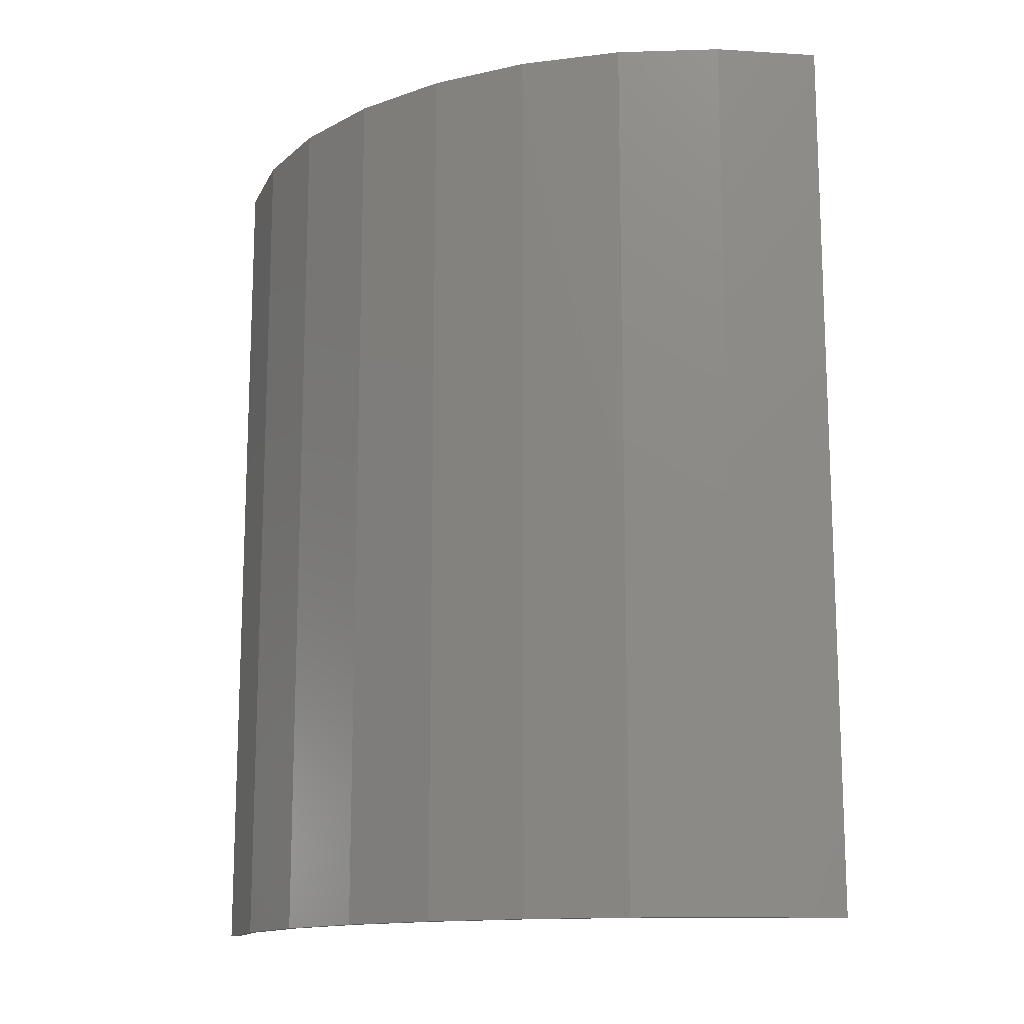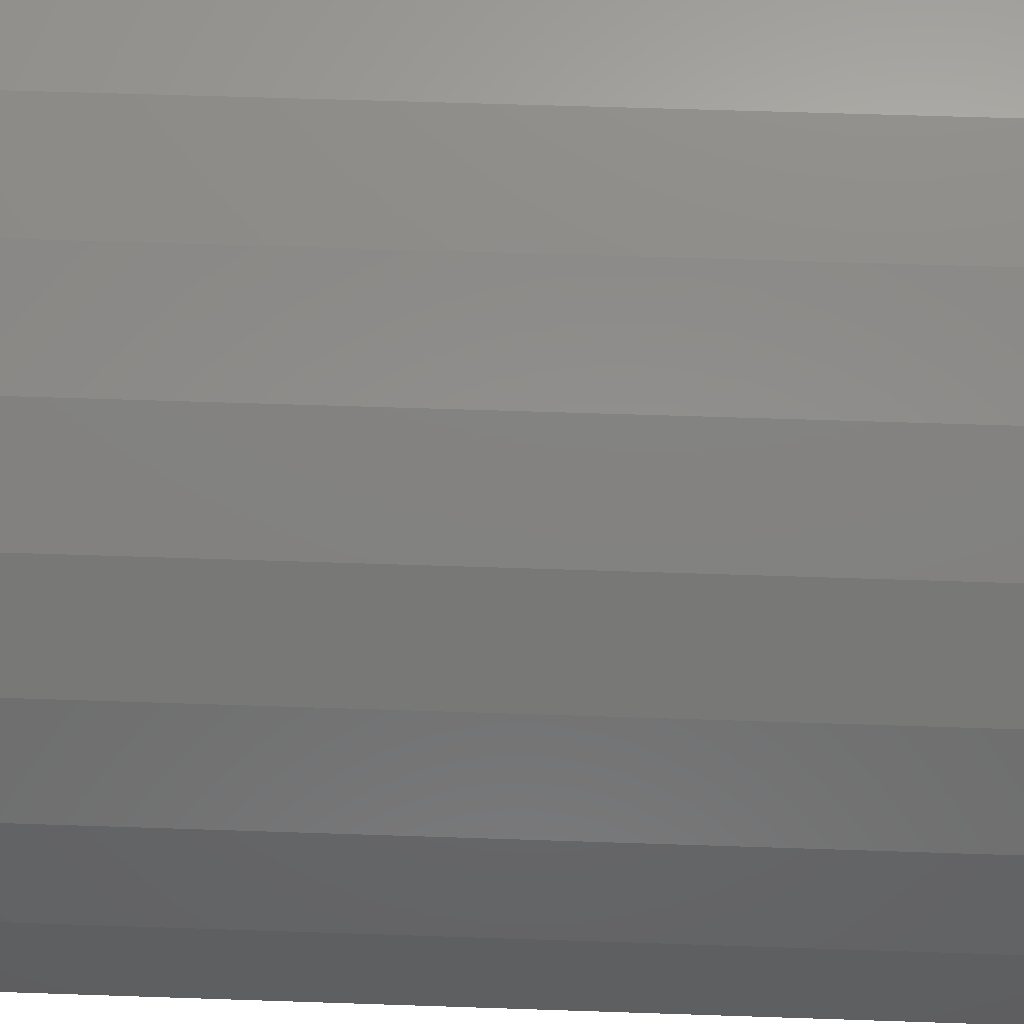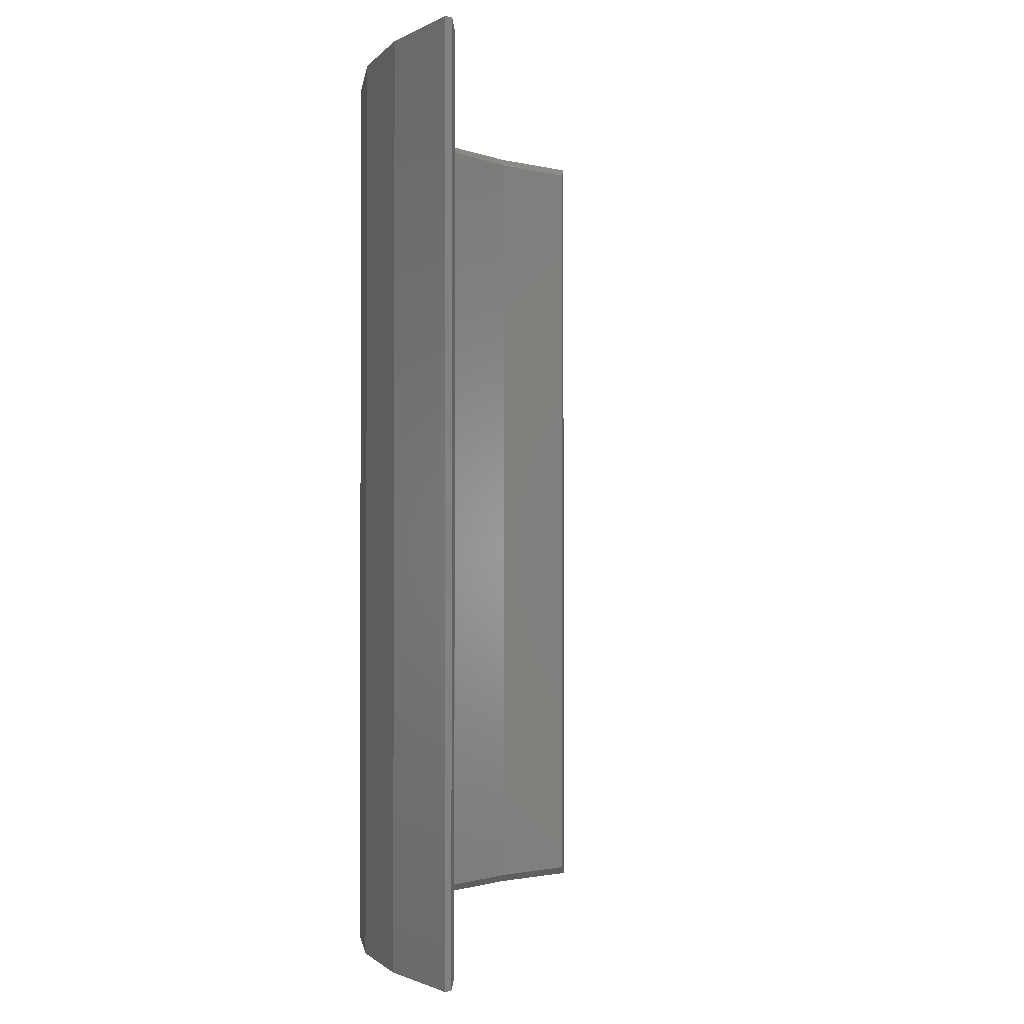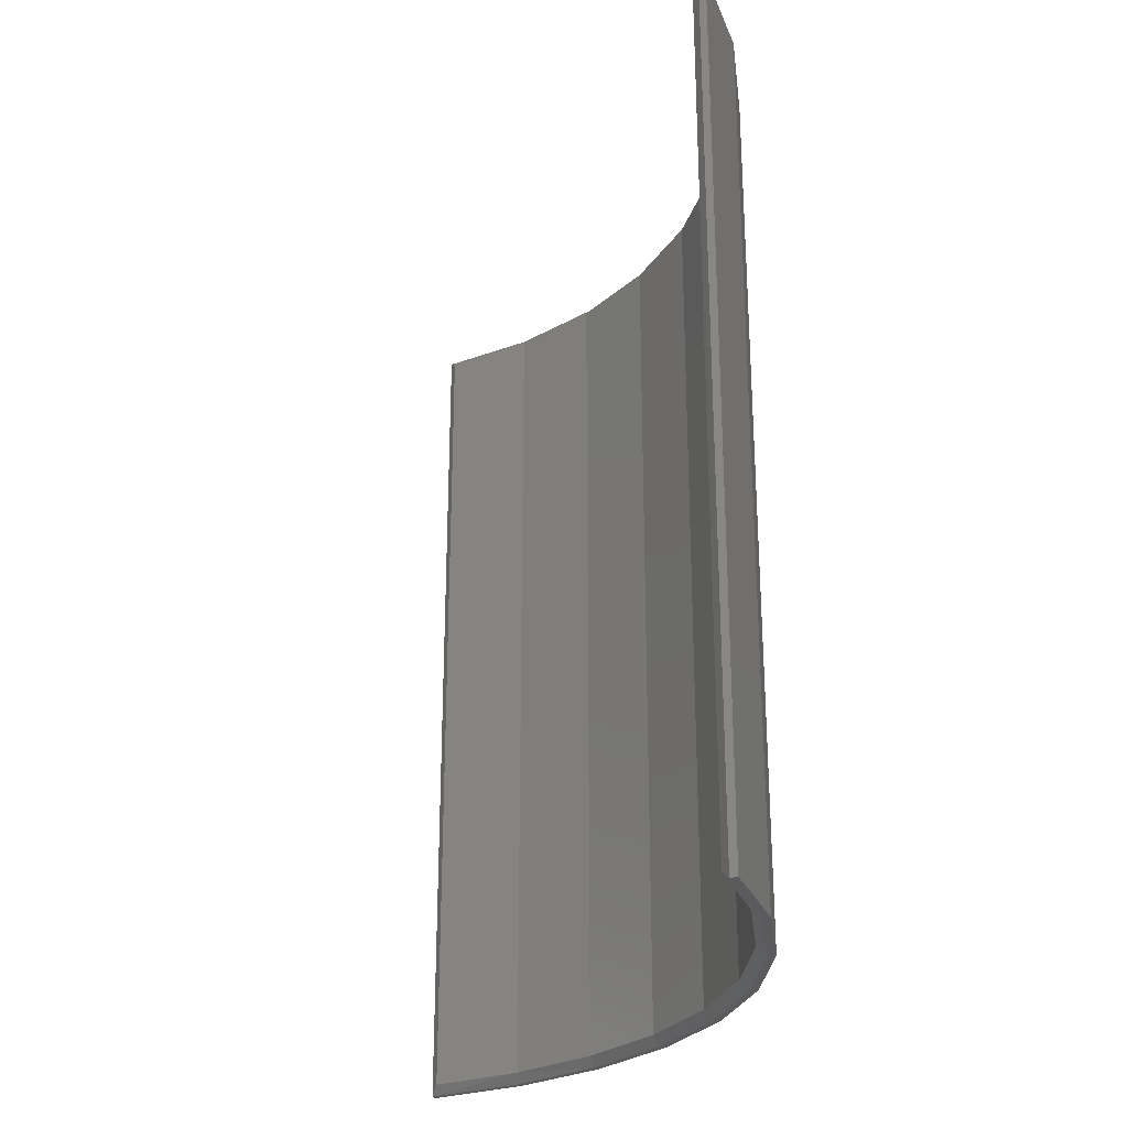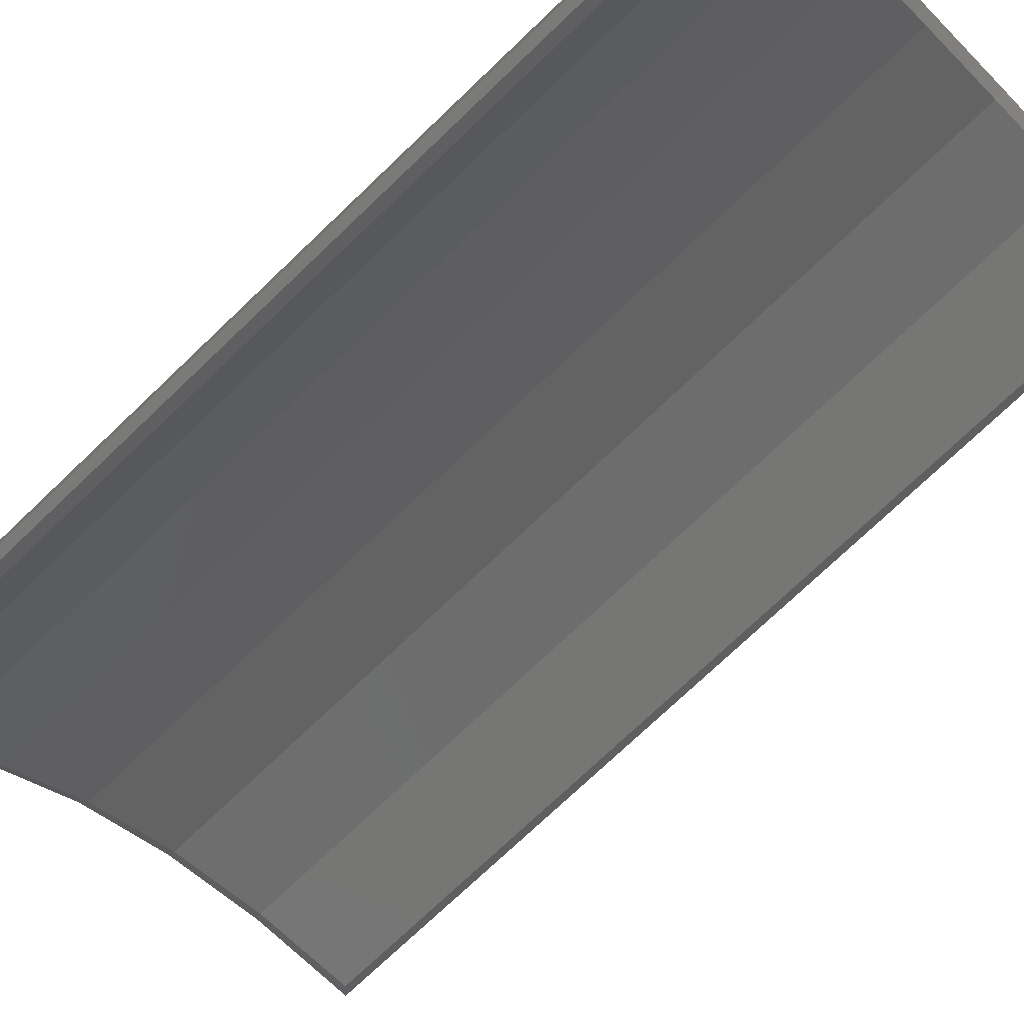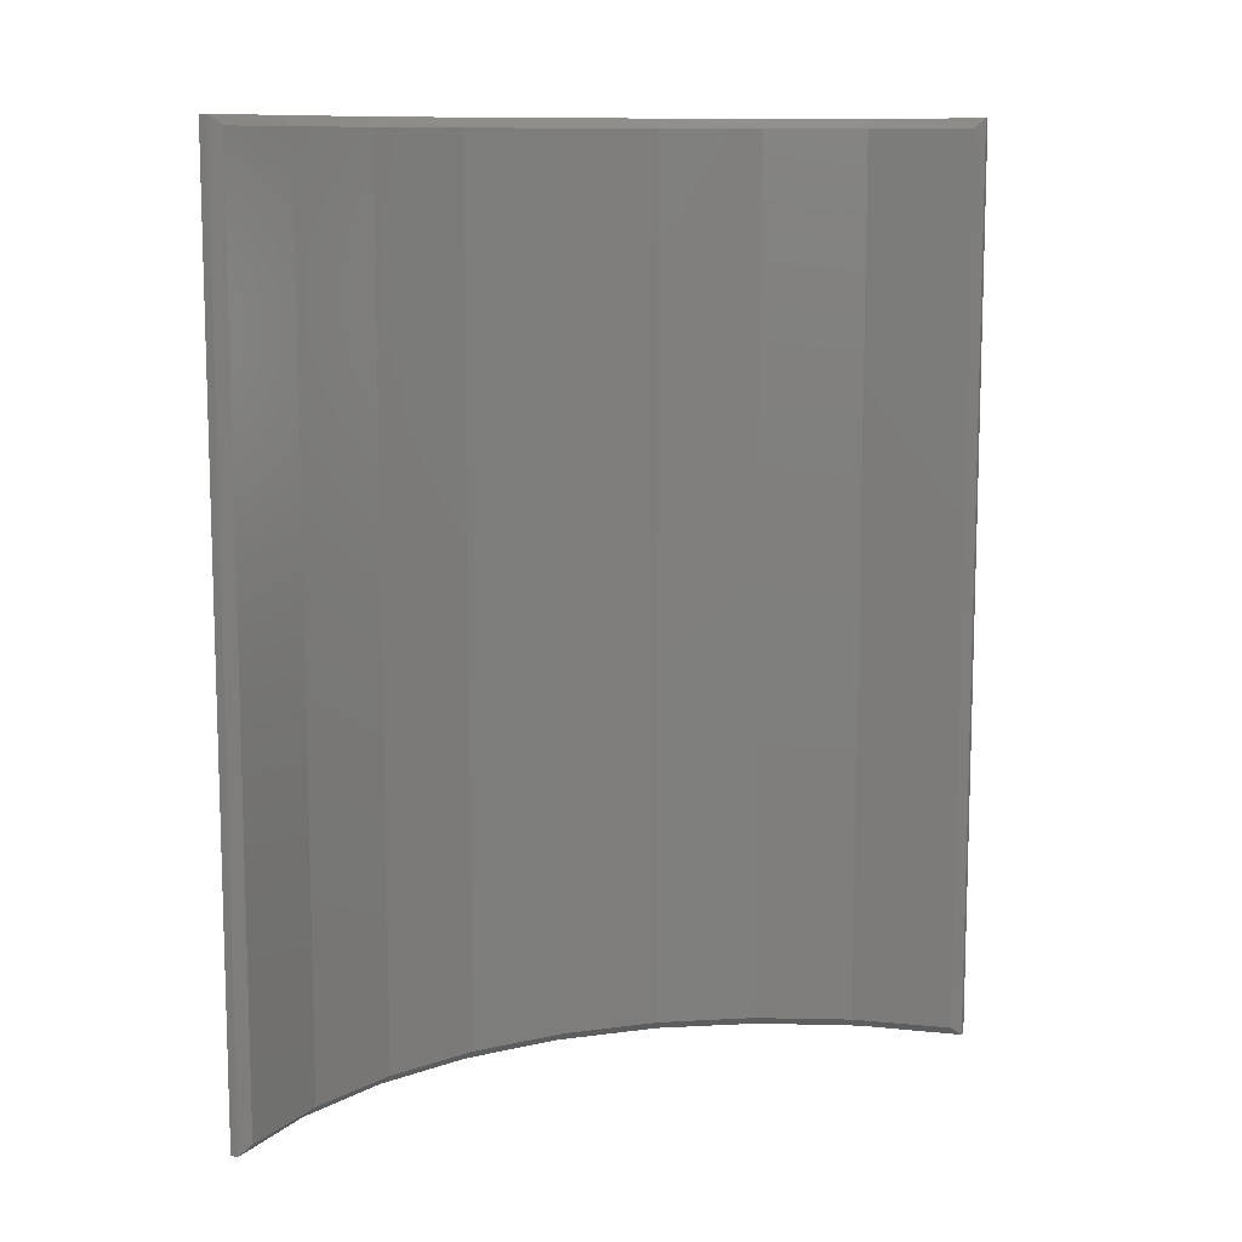
<metadata>
{"format":"stl","ext":"stl","renderer":"f3d","projection":"perspective","resolution":1024,"background":"white","views":[{"elev":-14.1,"azim":-103.1,"up":"+Z"},{"elev":58.7,"azim":-88.0,"up":"+Y"},{"elev":-1.6,"azim":-35.6,"up":"+Z"},{"elev":-26.9,"azim":114.1,"up":"+Z"},{"elev":-72.7,"azim":-46.1,"up":"+Y"},{"elev":10.7,"azim":20.5,"up":"+Z"}]}
</metadata>
<code>
# stl→obj: 54 verts, 104 faces
v -0.4453 0 0.75
v -0.4306 0.08566 0.75
v -0.4368 0.08688 0.75
v -0.4391 2.903e-16 0.75
v 0 0.4391 0.75
v -0.08688 0.4368 0.75
v -0.08566 0.4306 0.75
v 0 0.4453 0.75
v -0.1704 0.4114 0.75
v -0.168 0.4056 0.75
v -0.2474 0.3703 0.75
v -0.2439 0.3651 0.75
v -0.3149 0.3149 0.75
v -0.3105 0.3105 0.75
v -0.3703 0.2474 0.75
v -0.3651 0.2439 0.75
v -0.4114 0.1704 0.75
v -0.4056 0.168 0.75
v -0.4368 0.08688 0
v -0.4306 0.08566 0
v -0.4453 0 0
v -0.4391 0 0
v -0.08566 0.4306 0
v -0.08688 0.4368 0
v 1.11e-16 0.4391 0
v 0 0.4453 0
v -0.1704 0.4114 0
v -0.168 0.4056 0
v -0.2474 0.3703 0
v -0.2439 0.3651 0
v -0.3149 0.3149 0
v -0.3105 0.3105 0
v -0.3703 0.2474 0
v -0.3651 0.2439 0
v -0.4114 0.1704 0
v -0.4056 0.168 0
v -0.3049 0.3049 0.007812
v -0.3575 0.2412 0.7422
v -0.3575 0.2412 0.007812
v -0.3969 0.1686 0.7422
v -0.3969 0.1686 0.007812
v -0.4218 0.08987 0.7422
v -0.4218 0.08987 0.007812
v -0.4312 0.007811 0.7422
v -0.4312 0.007811 0.007812
v -0.3049 0.3049 0.7422
v -0.2412 0.3575 0.007812
v -0.2412 0.3575 0.7422
v -0.1686 0.3969 0.007812
v -0.1686 0.3969 0.7422
v -0.08987 0.4218 0.007812
v -0.08987 0.4218 0.7422
v -0.007811 0.4312 0.007812
v -0.007811 0.4312 0.7422
f 1 2 3
f 1 4 2
f 5 6 7
f 5 8 6
f 6 9 7
f 7 9 10
f 10 9 11
f 10 11 12
f 12 11 13
f 12 13 14
f 14 13 15
f 14 15 16
f 16 15 17
f 16 17 18
f 18 17 3
f 18 3 2
f 19 20 21
f 20 22 21
f 23 24 25
f 24 26 25
f 23 27 24
f 28 27 23
f 29 27 28
f 30 29 28
f 31 29 30
f 32 31 30
f 33 31 32
f 34 33 32
f 35 33 34
f 36 35 34
f 19 35 36
f 20 19 36
f 25 26 5
f 5 26 8
f 37 38 39
f 39 38 40
f 39 40 41
f 41 40 42
f 41 42 43
f 43 42 44
f 43 44 45
f 38 37 46
f 46 37 47
f 46 47 48
f 48 47 49
f 48 49 50
f 50 49 51
f 50 51 52
f 52 51 53
f 52 53 54
f 21 22 1
f 1 22 4
f 53 23 25
f 53 51 23
f 28 51 49
f 28 23 51
f 47 32 30
f 47 30 49
f 30 28 49
f 32 47 37
f 45 22 43
f 43 22 20
f 43 20 36
f 32 37 34
f 34 37 39
f 34 39 36
f 36 39 41
f 36 41 43
f 5 54 25
f 25 54 53
f 5 7 54
f 7 52 54
f 50 52 10
f 52 7 10
f 12 14 48
f 50 12 48
f 50 10 12
f 46 48 14
f 18 2 42
f 42 2 4
f 42 4 44
f 42 40 18
f 18 40 38
f 18 38 16
f 16 38 46
f 16 46 14
f 22 45 4
f 4 45 44
f 21 1 19
f 19 1 3
f 19 3 35
f 35 3 17
f 35 17 33
f 33 17 15
f 33 15 31
f 31 15 13
f 31 13 29
f 29 13 11
f 29 11 27
f 27 11 9
f 27 9 24
f 24 9 6
f 24 6 26
f 26 6 8

</code>
